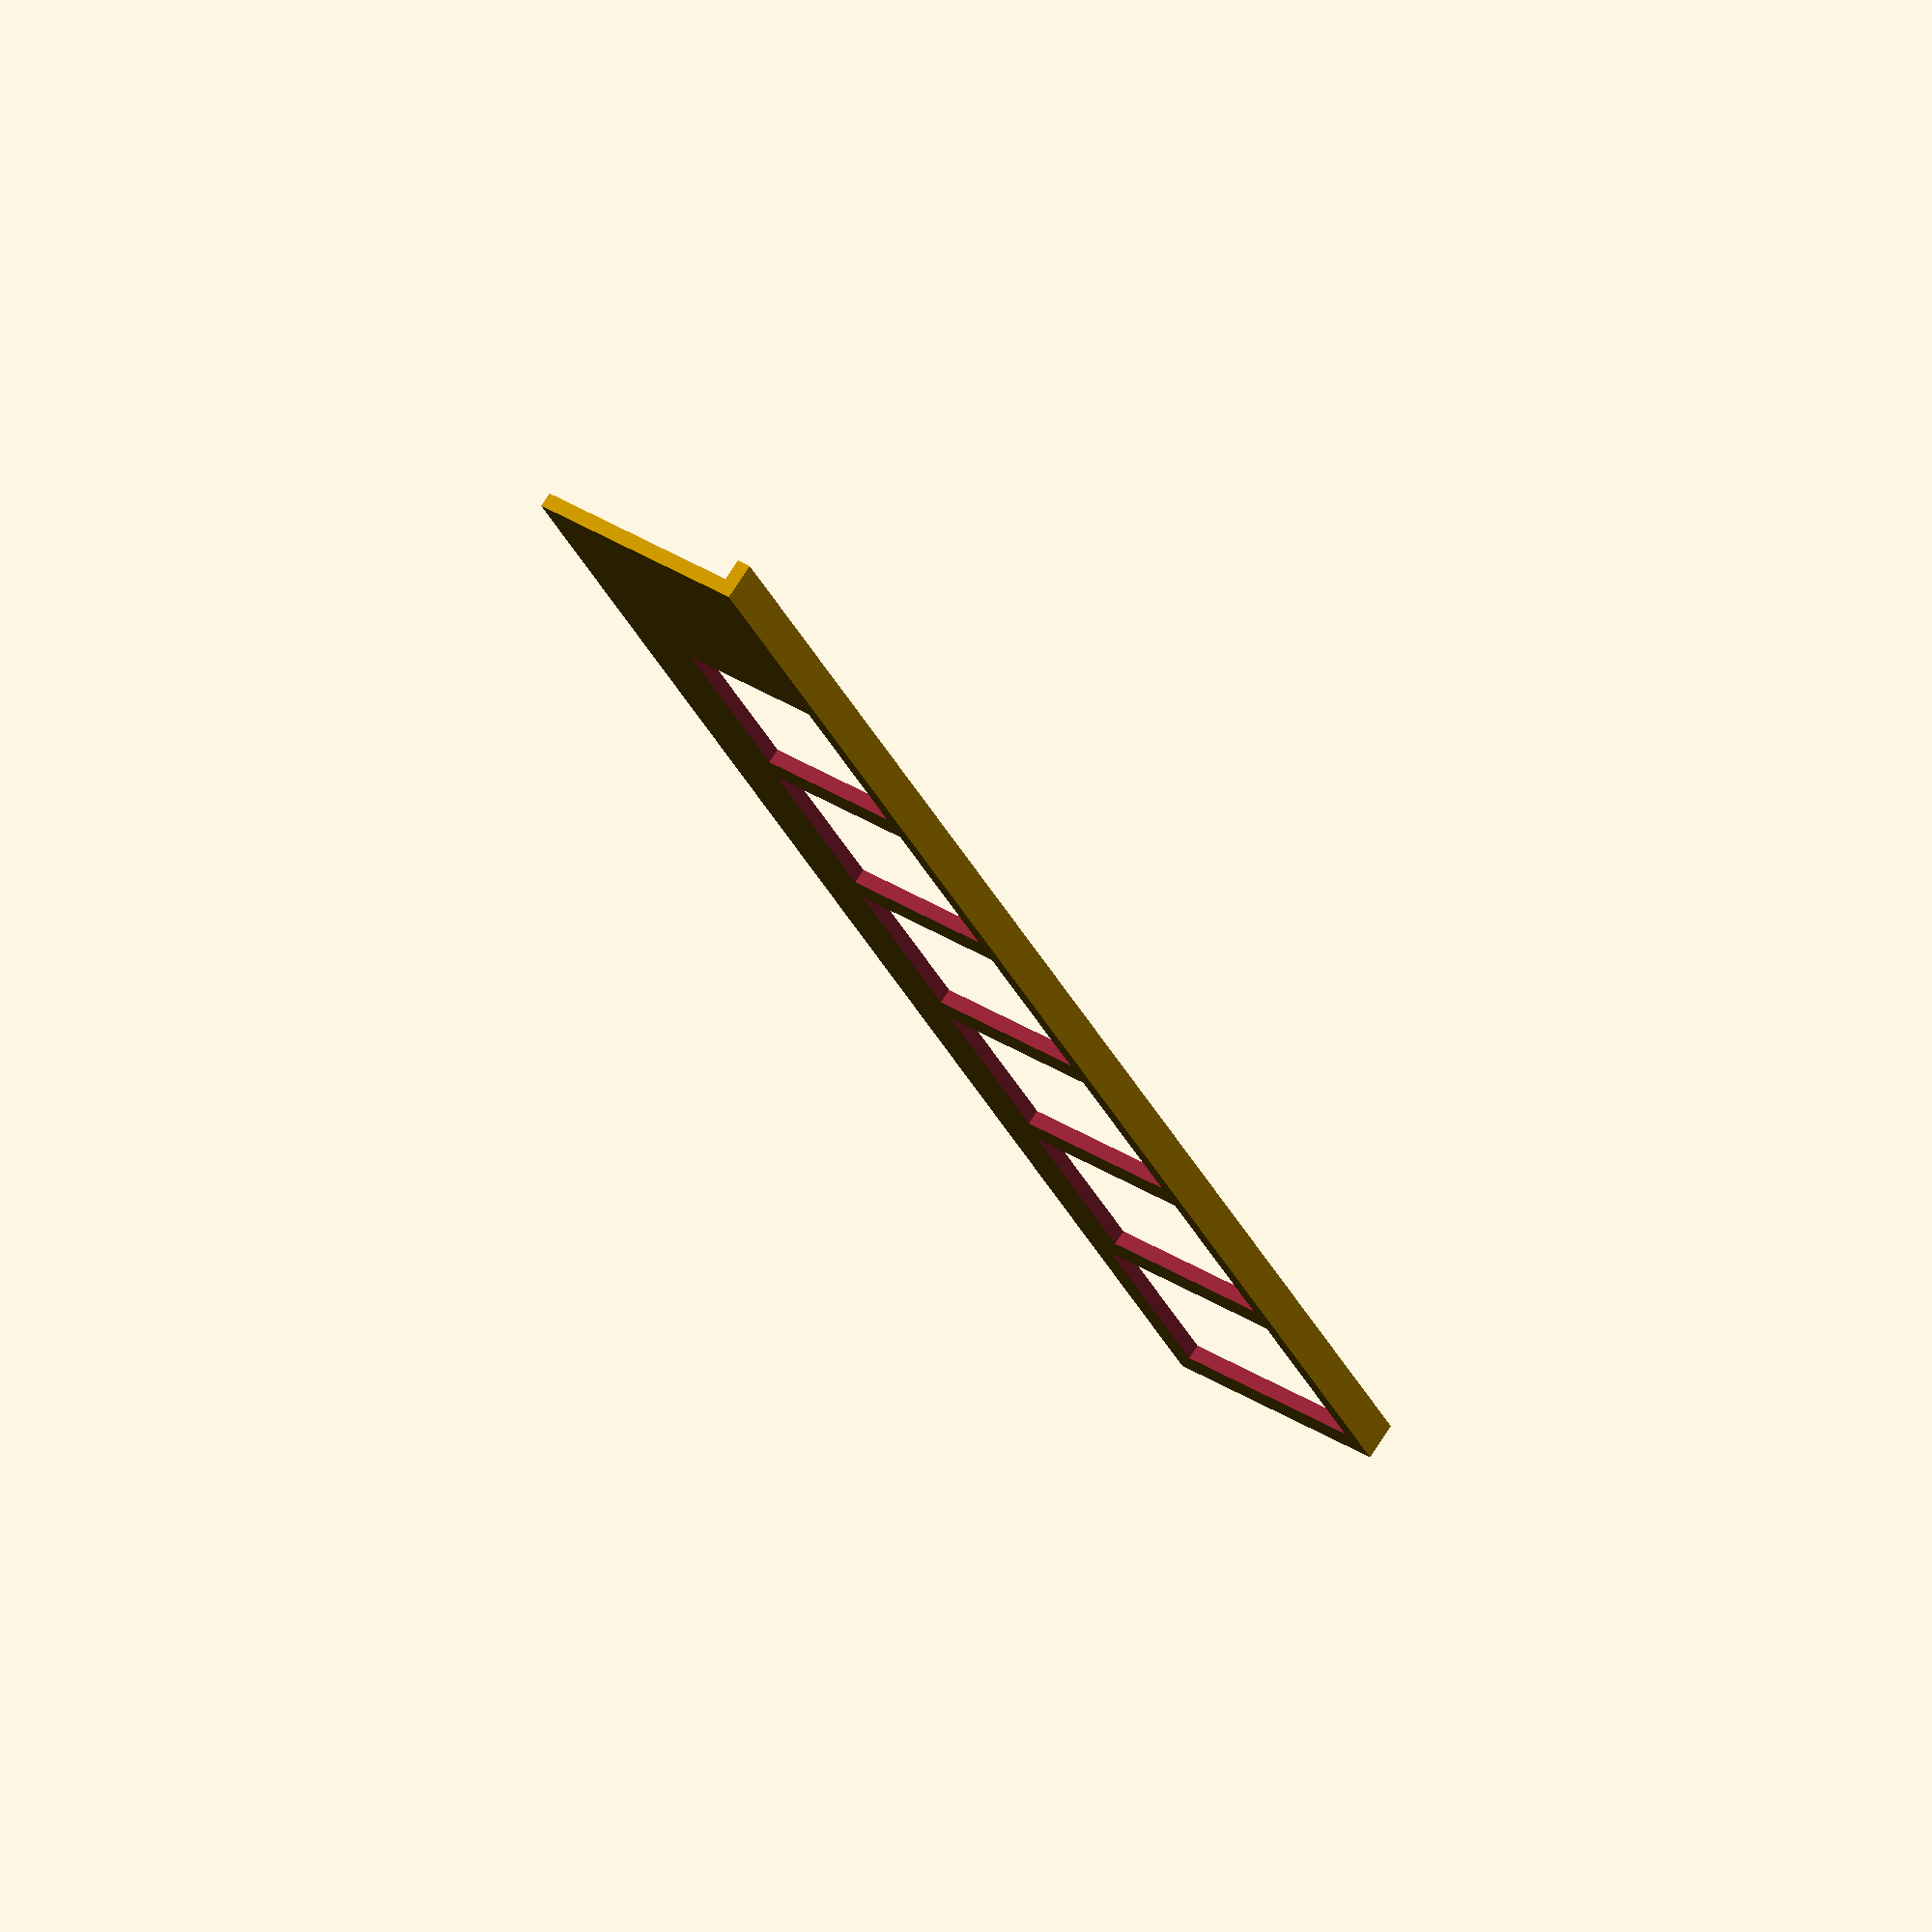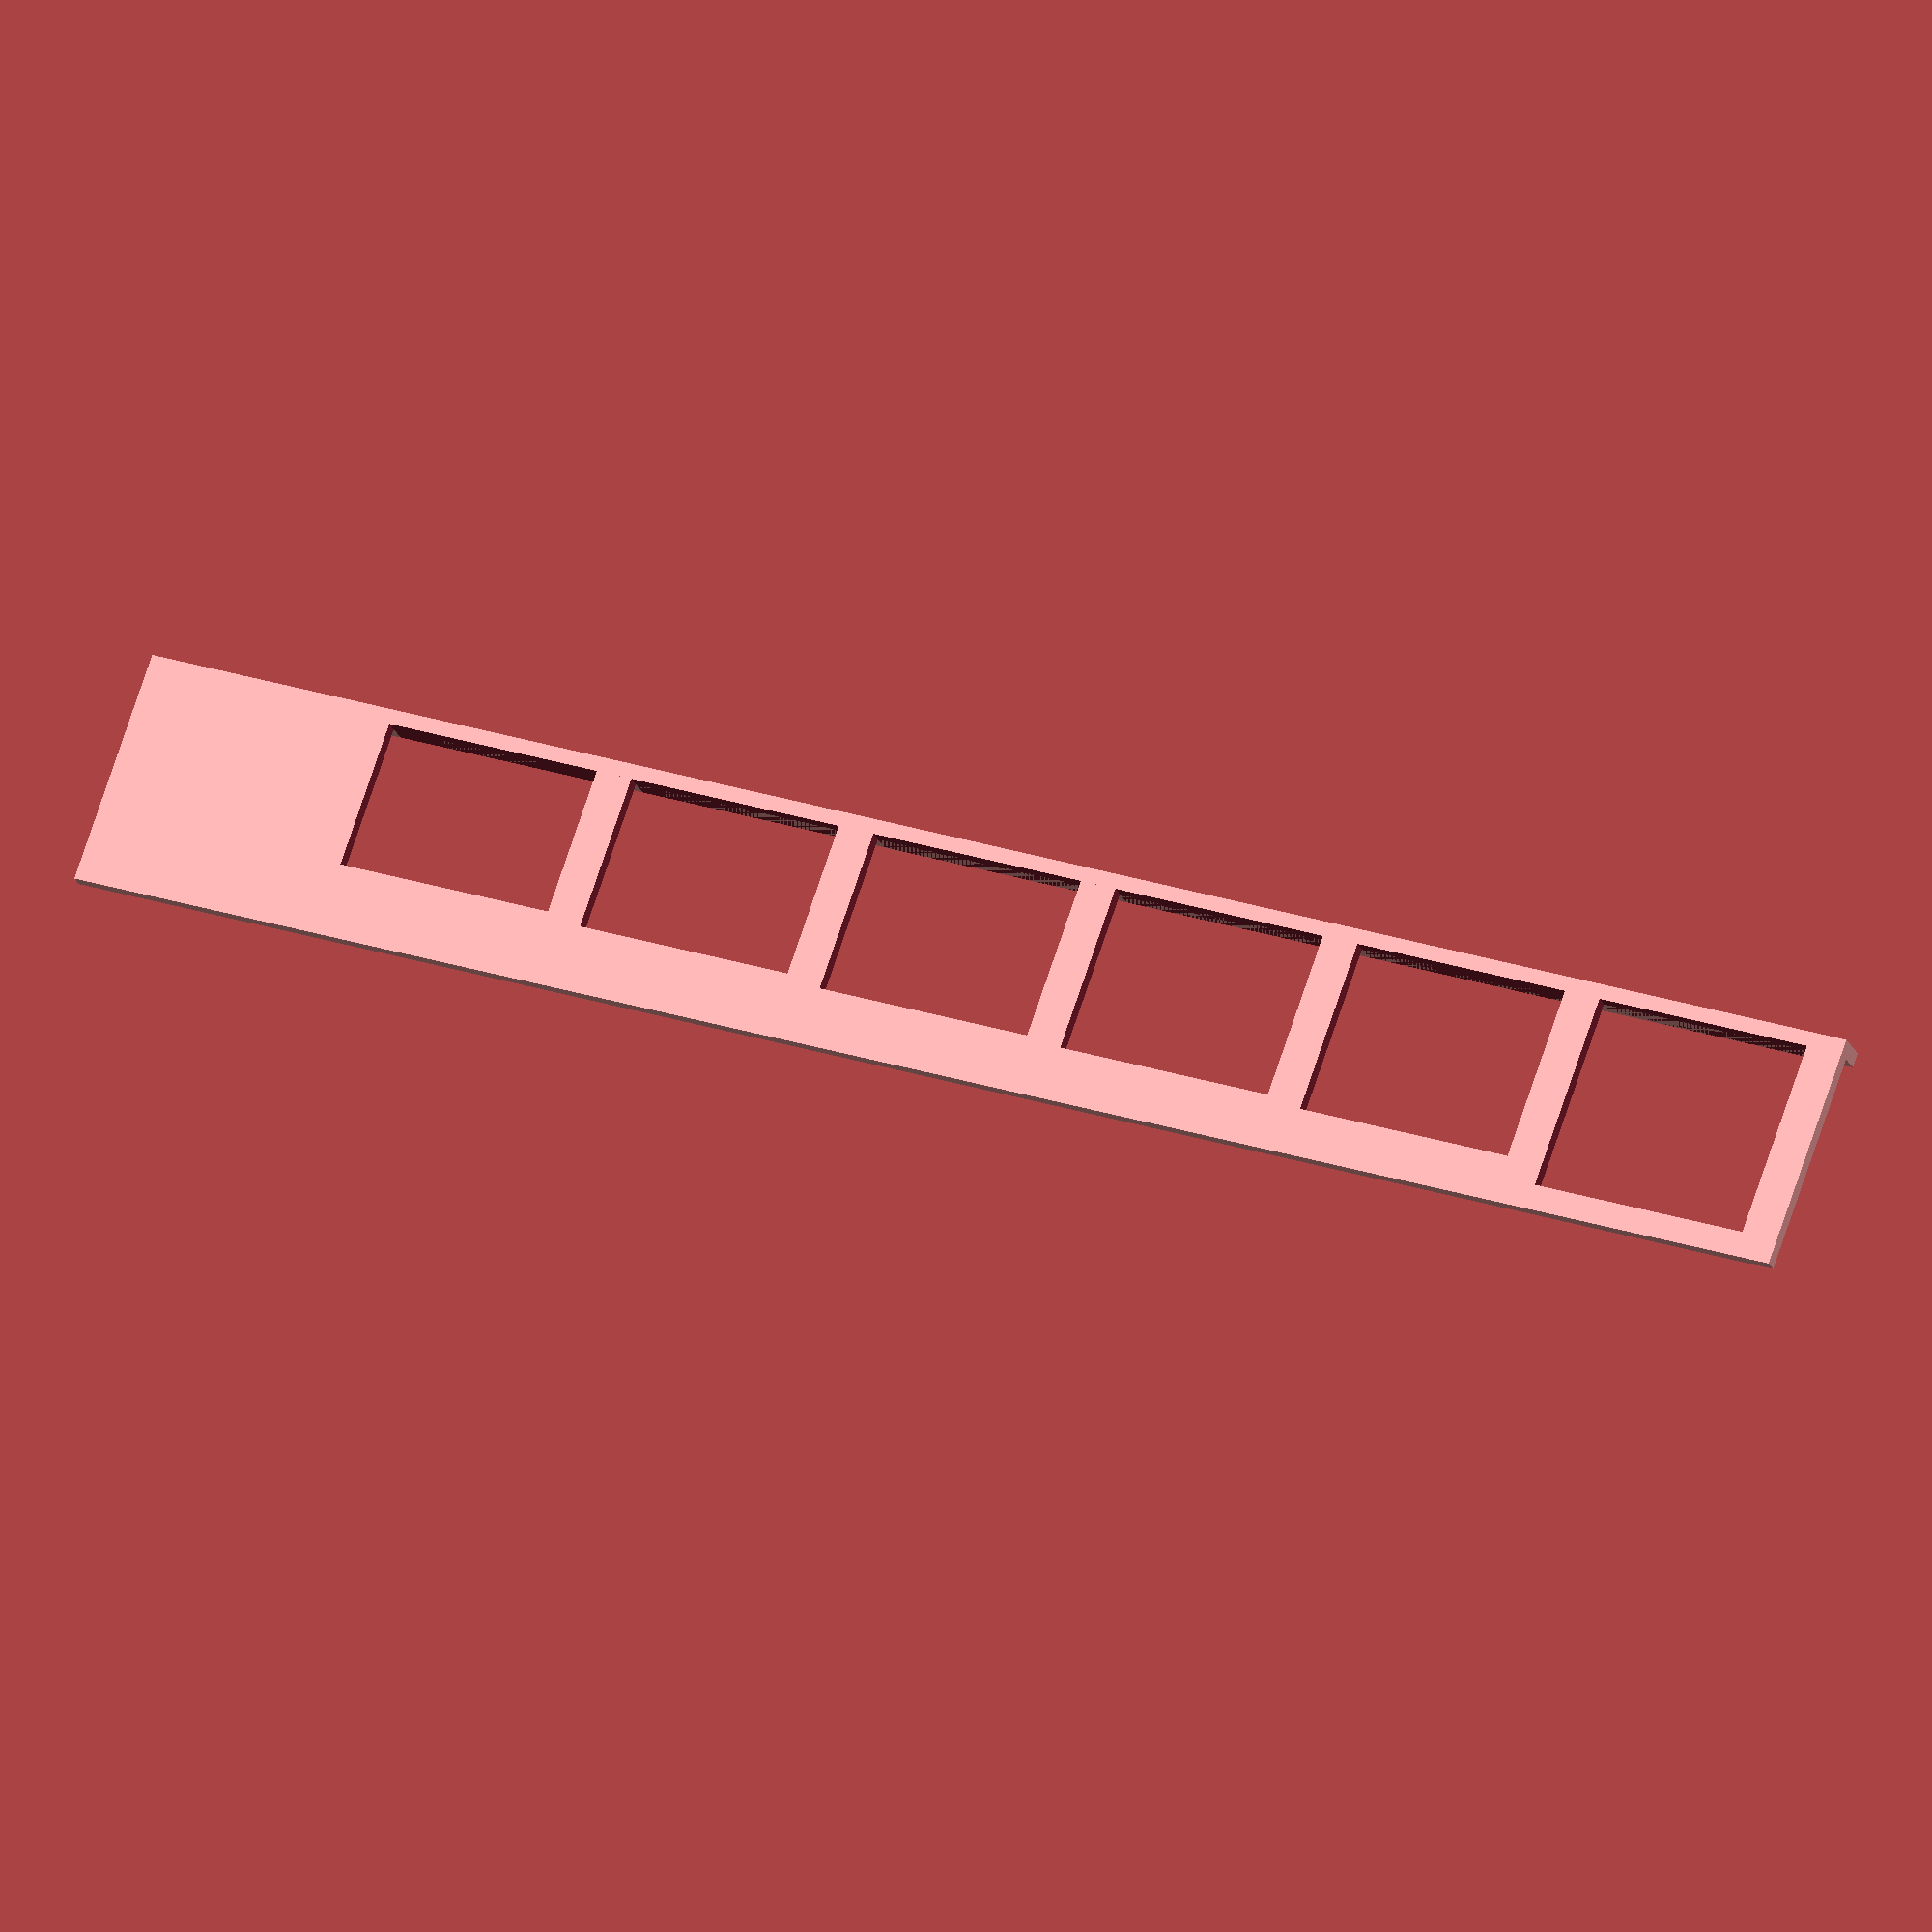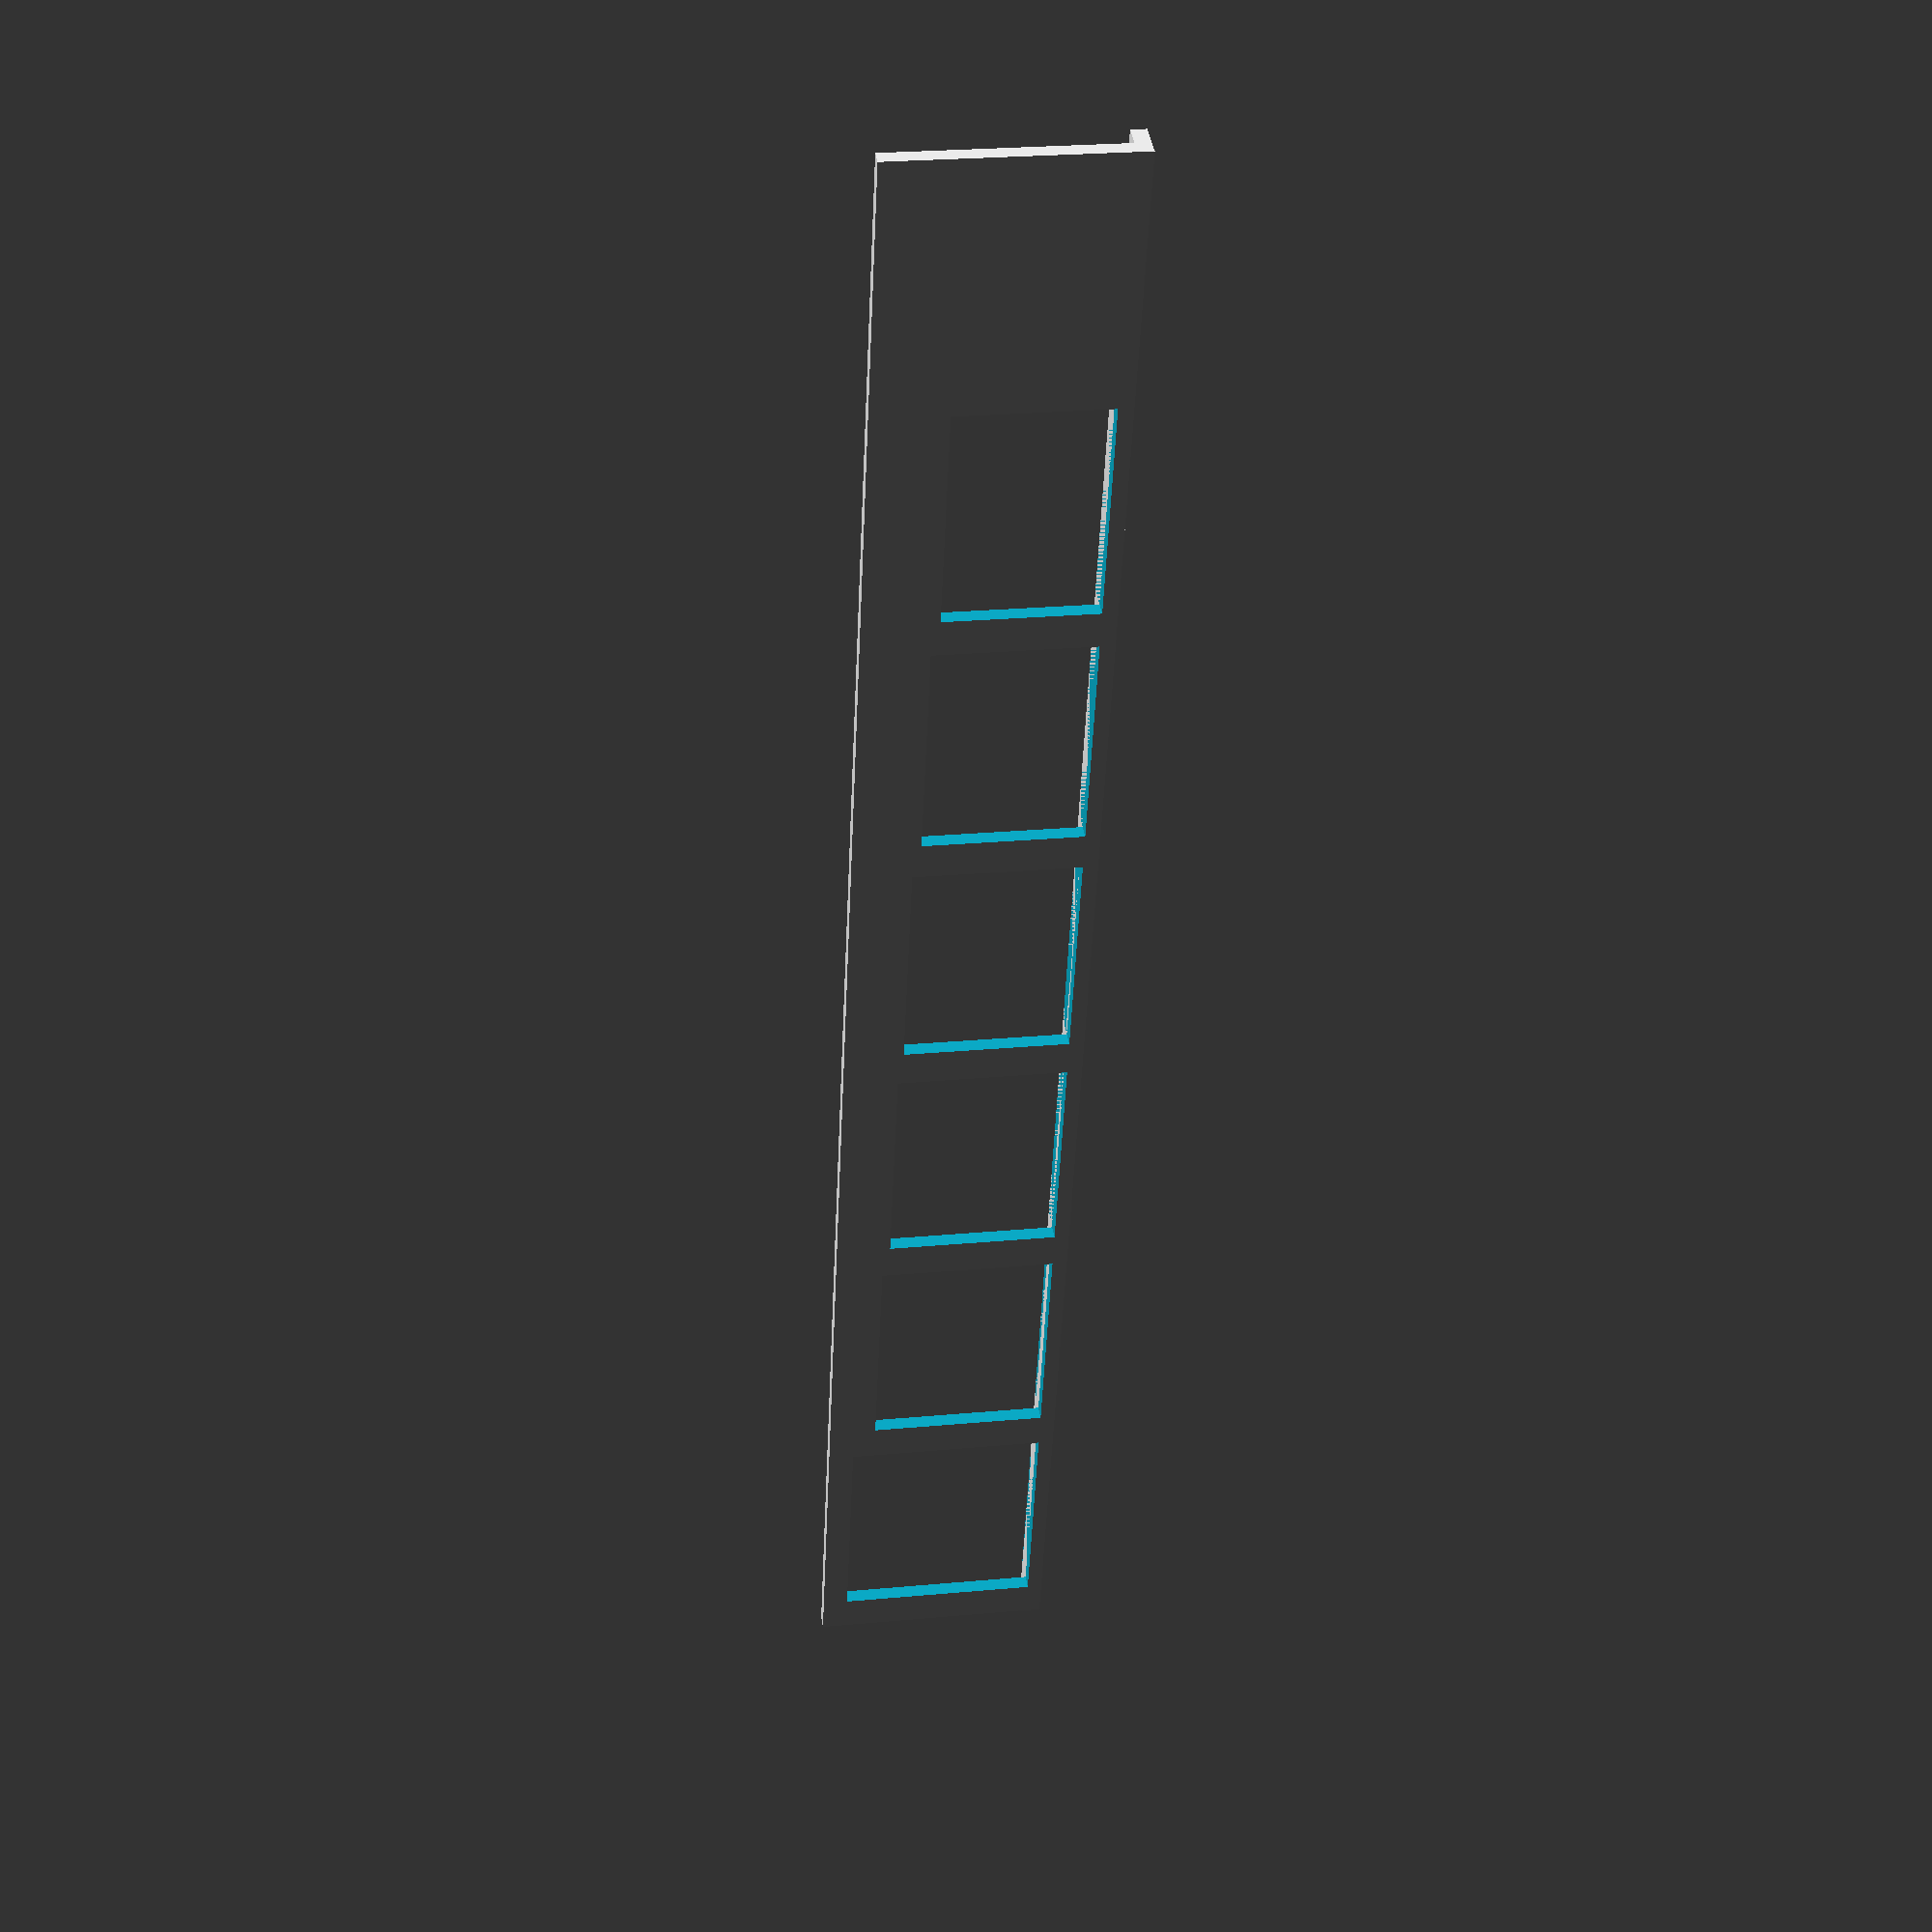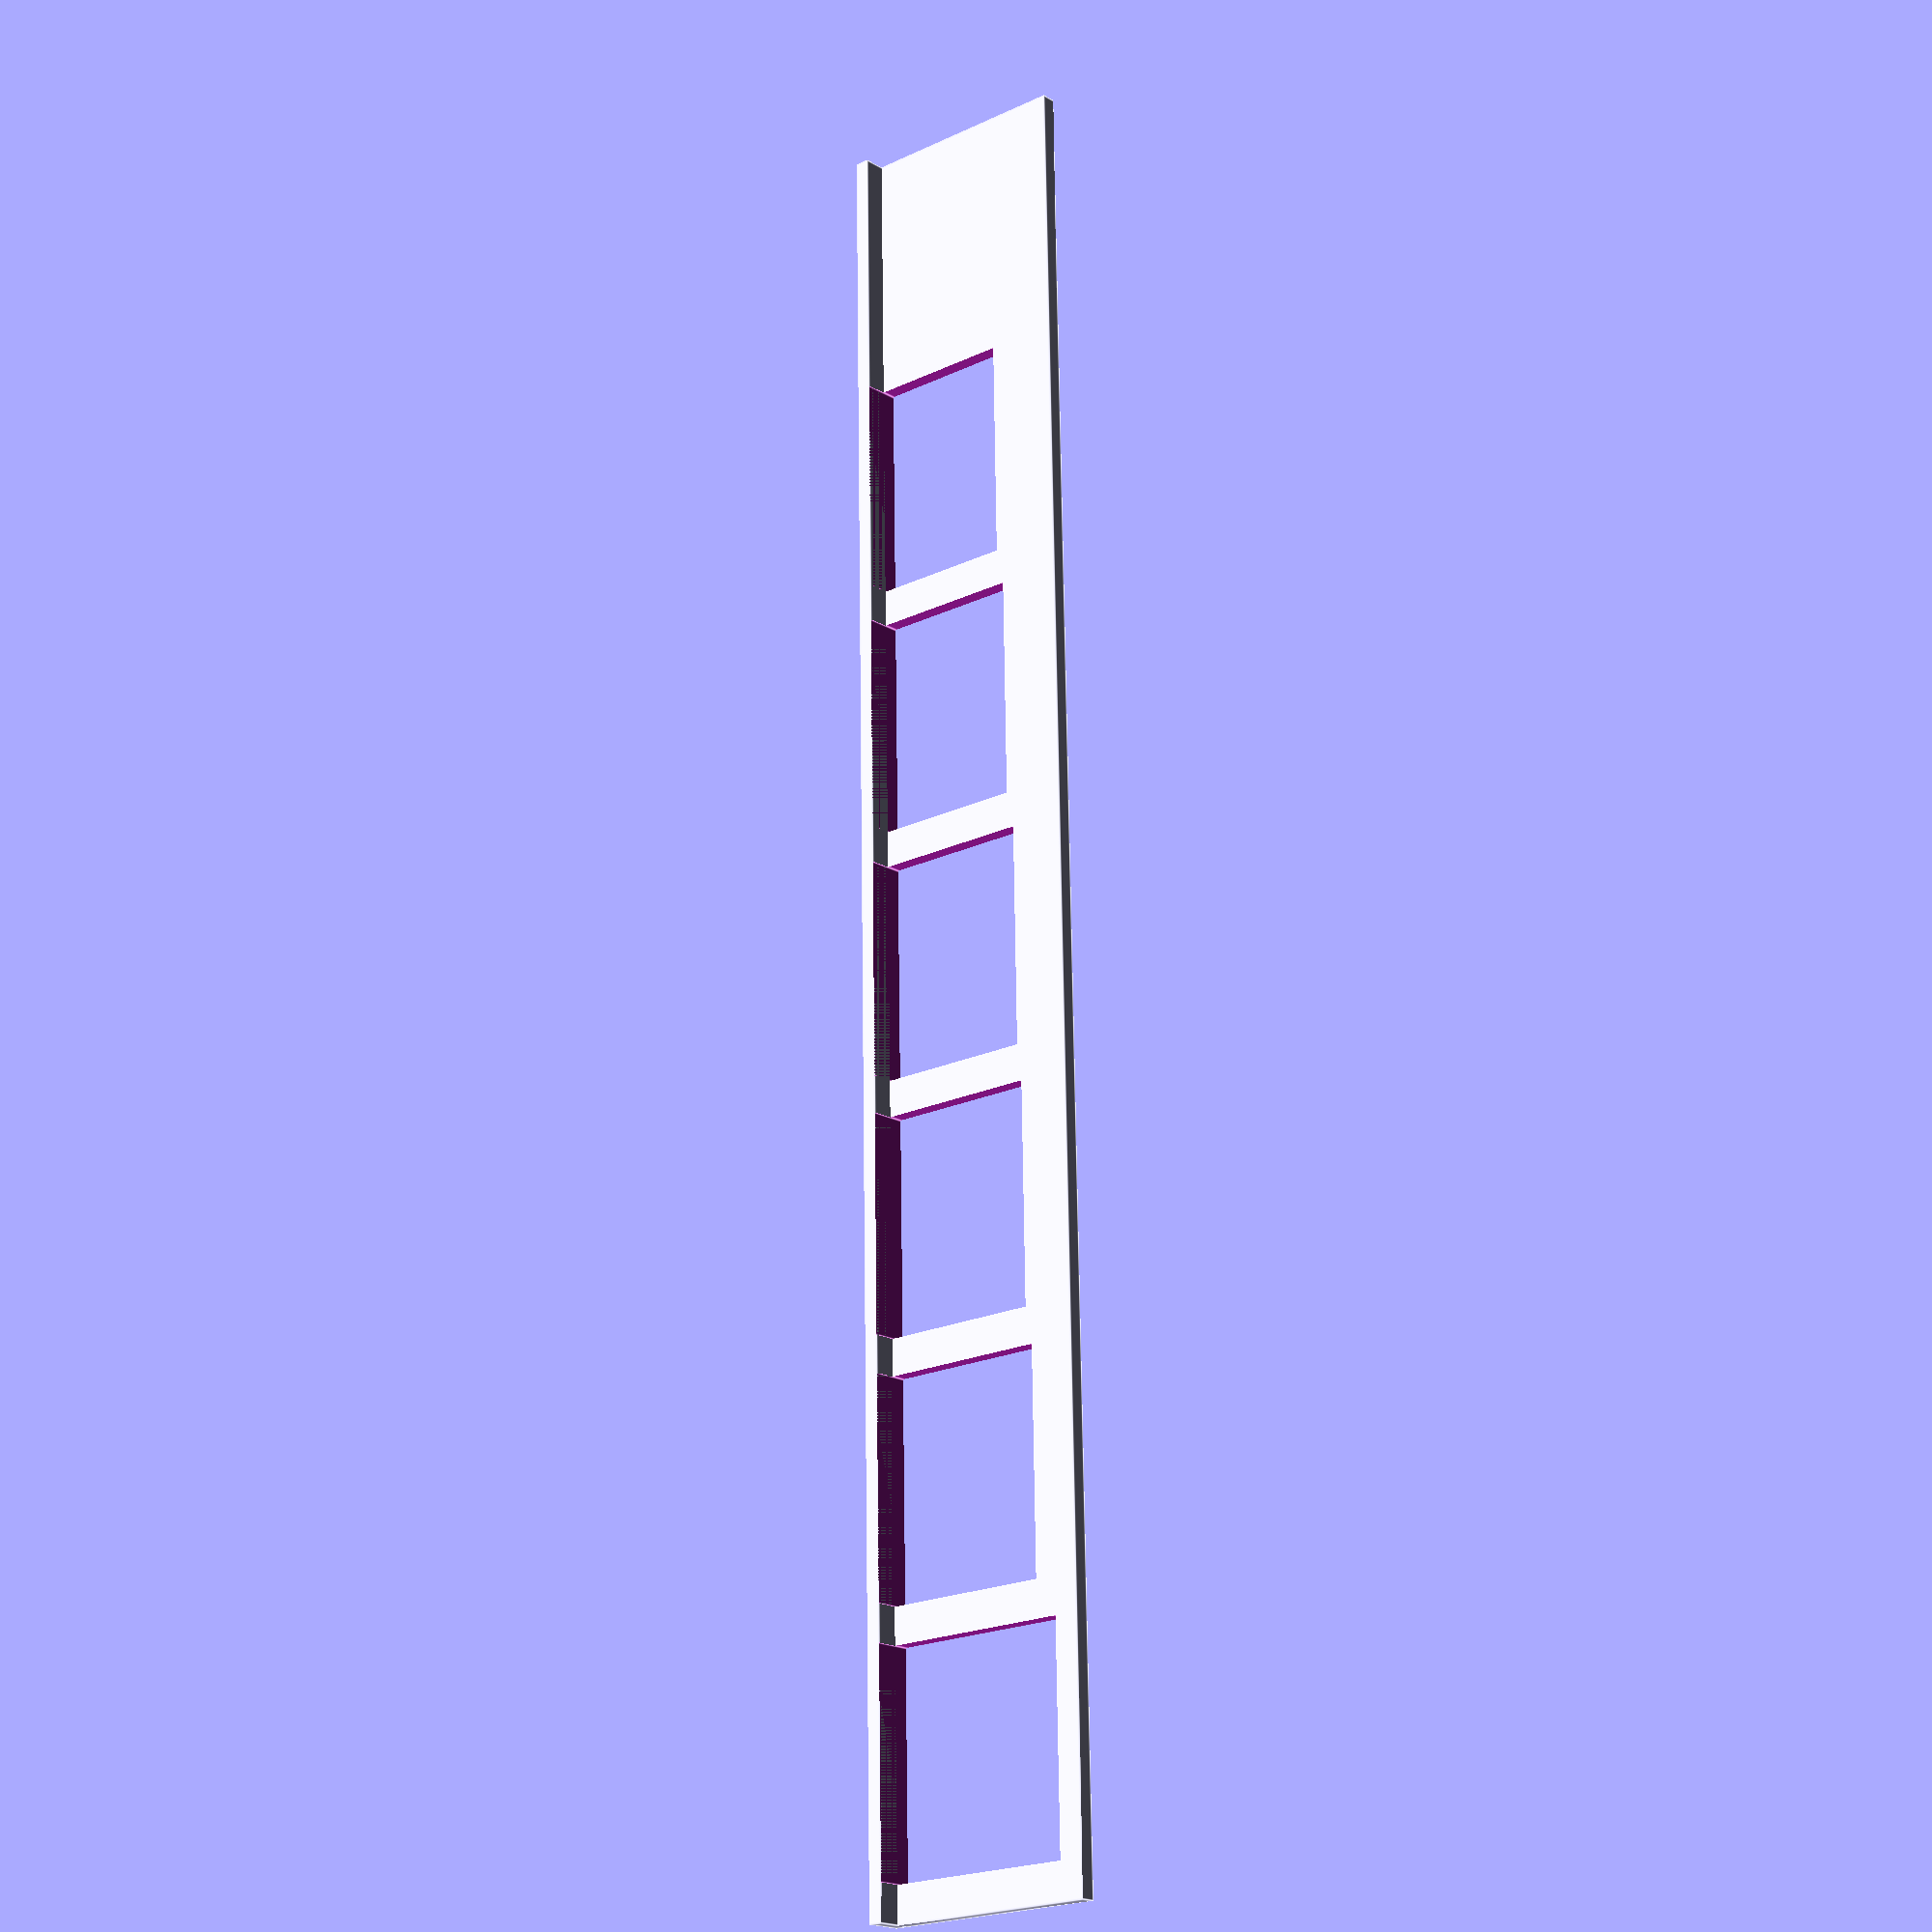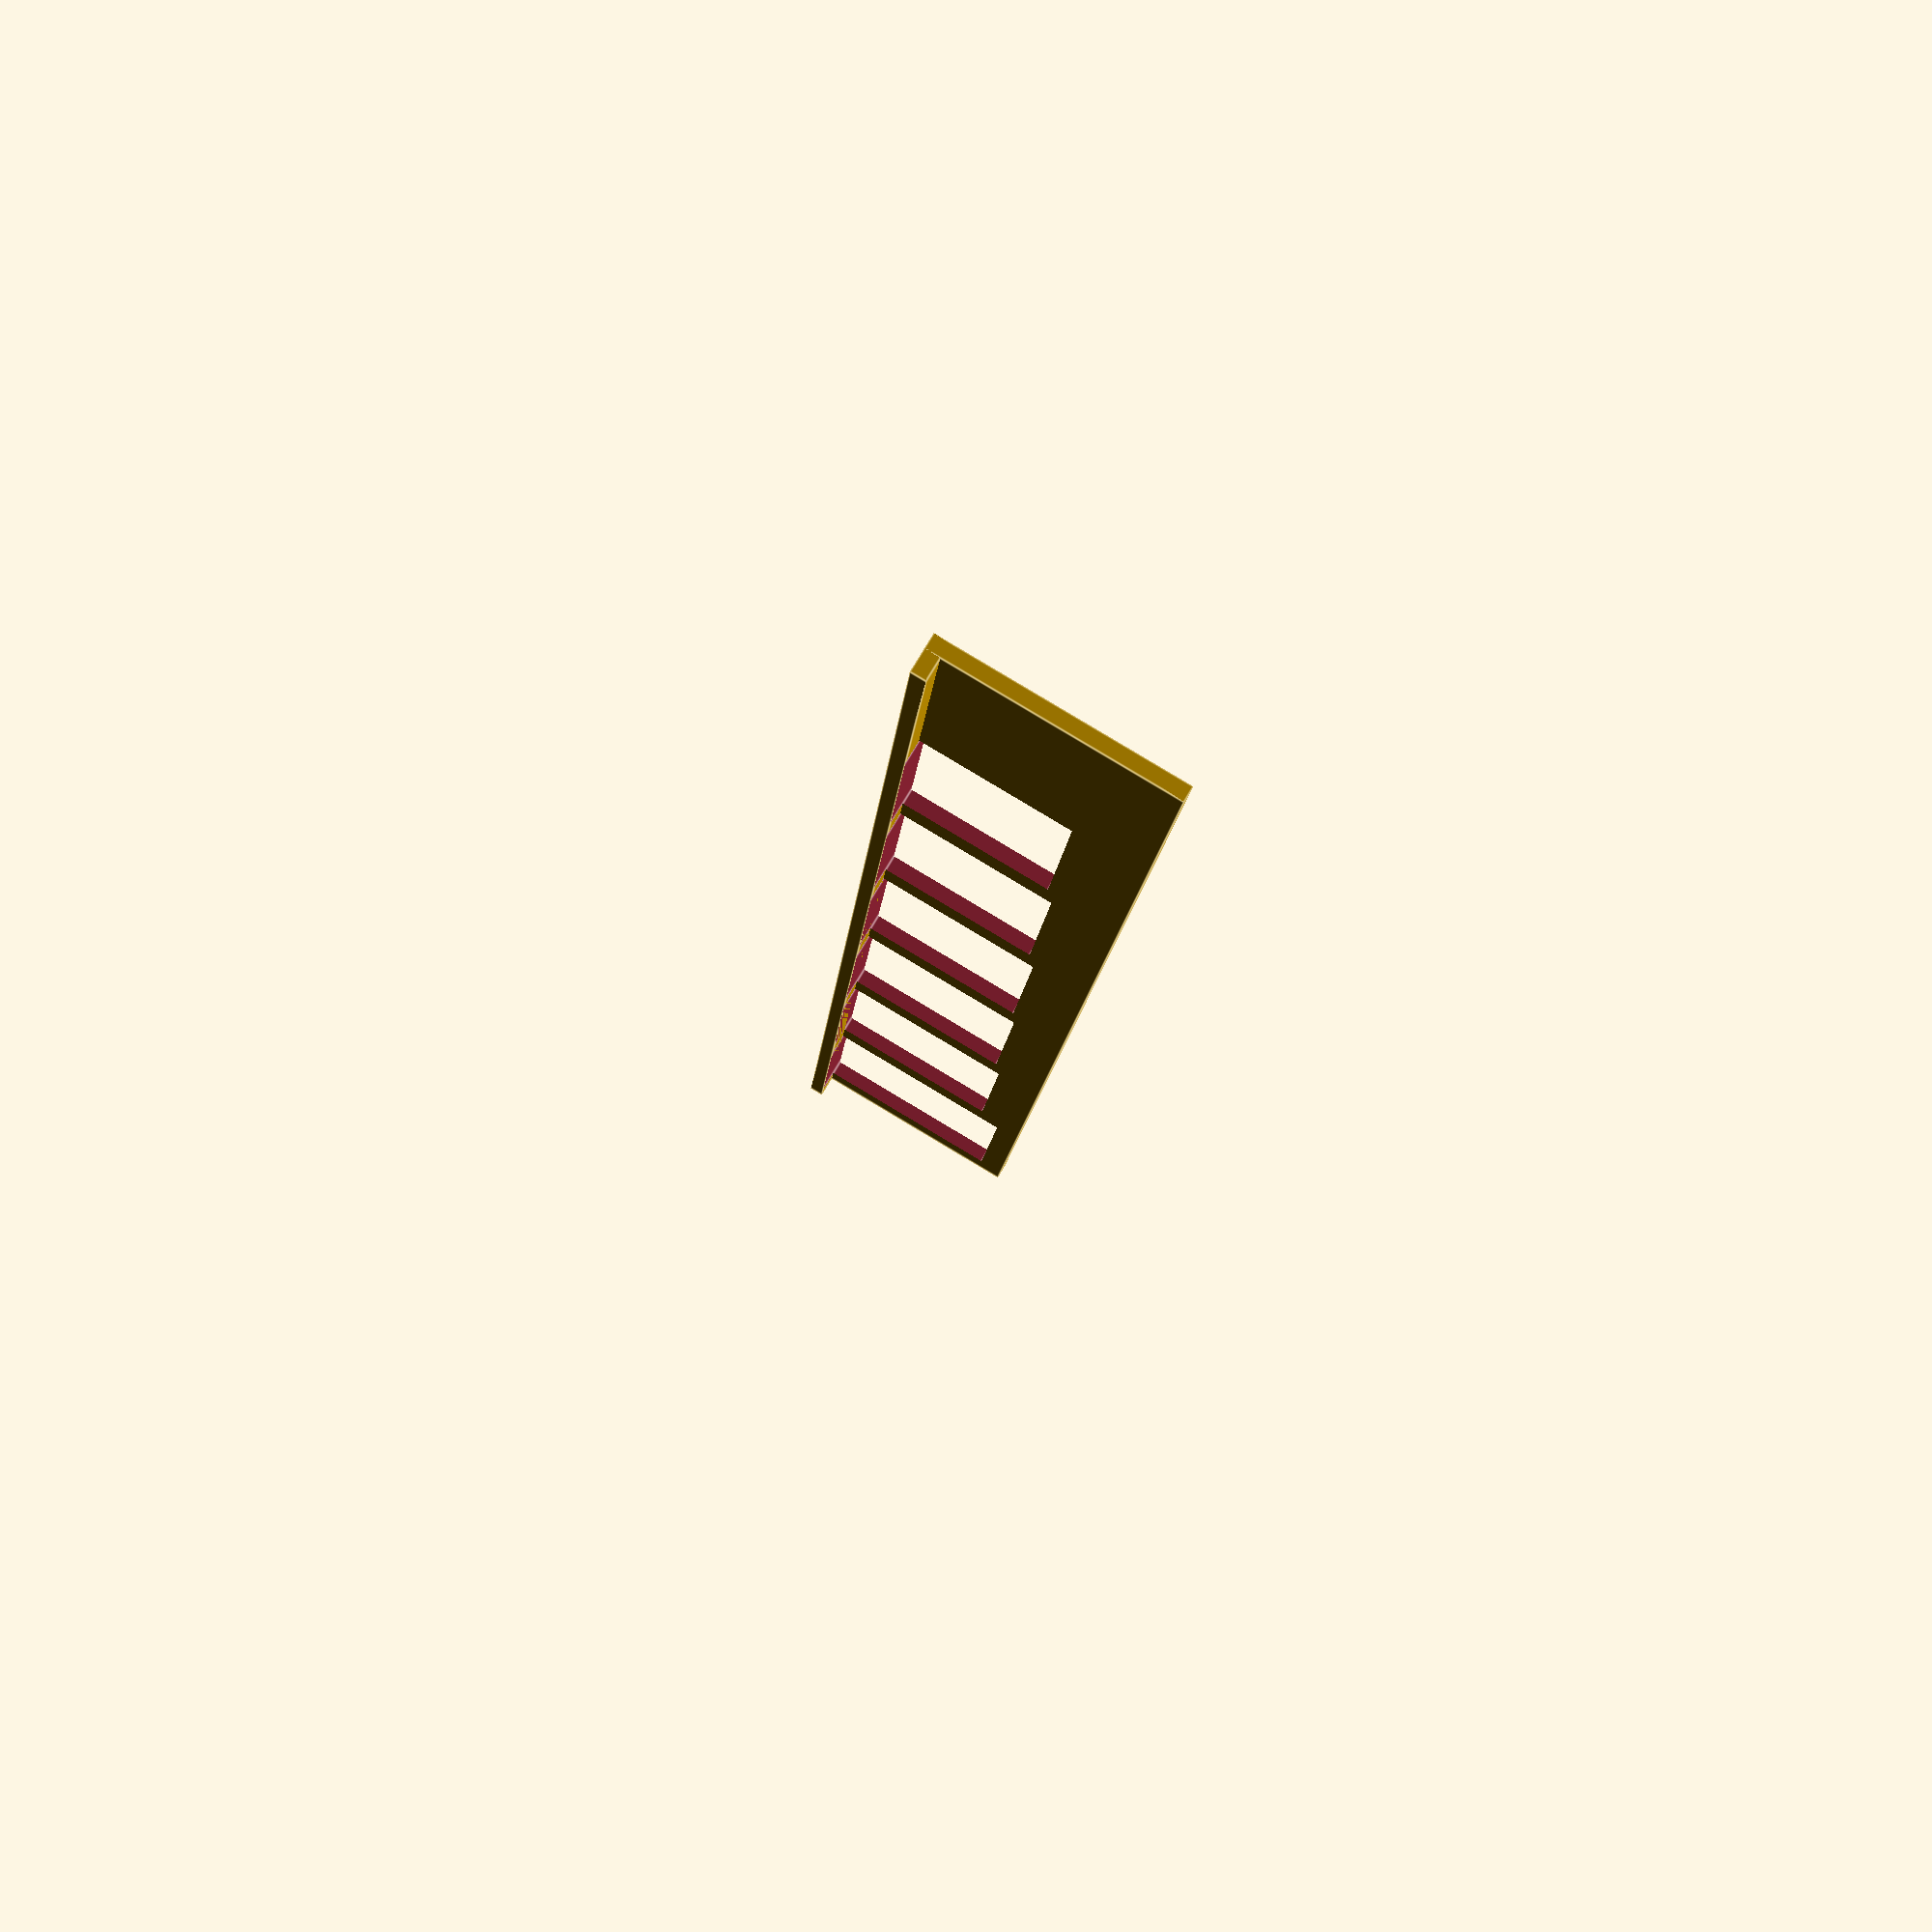
<openscad>
// value, diameter, tickness
coins = [
  [1,    20.0, 1.2],
  [50,   21.0, 1.7],
  [5,    22.0, 1.5],
  [100,  22.6, 1.7],
  [10,   23.5, 1.5],
  [500,  26.5, 2.0],
];

unit_witdh = 35;
hole_width = 30;
plate_height = 32;
full_length = (len(coins) + 1) * unit_witdh;
tickness = 2.0;
hole_margin = 0.1;

rotate([-90, 0, 0]) {
  difference() {
    union() {
      cube([full_length, plate_height, tickness]);
      cube([full_length, tickness, 5]);
    }

    union() {
      for(i = [0:len(coins)-1]) {
        coin = coins[i];
        translate([(i + 1) * unit_witdh, tickness, -0.5]) {
          cube([hole_width, coin[1] + hole_margin, tickness + 5]);
        }
      }
    }
  }
}

</openscad>
<views>
elev=324.7 azim=58.0 roll=310.1 proj=o view=solid
elev=106.0 azim=18.0 roll=341.5 proj=o view=wireframe
elev=156.4 azim=253.4 roll=278.9 proj=p view=solid
elev=200.2 azim=271.2 roll=48.6 proj=p view=edges
elev=94.7 azim=261.7 roll=59.2 proj=p view=edges
</views>
